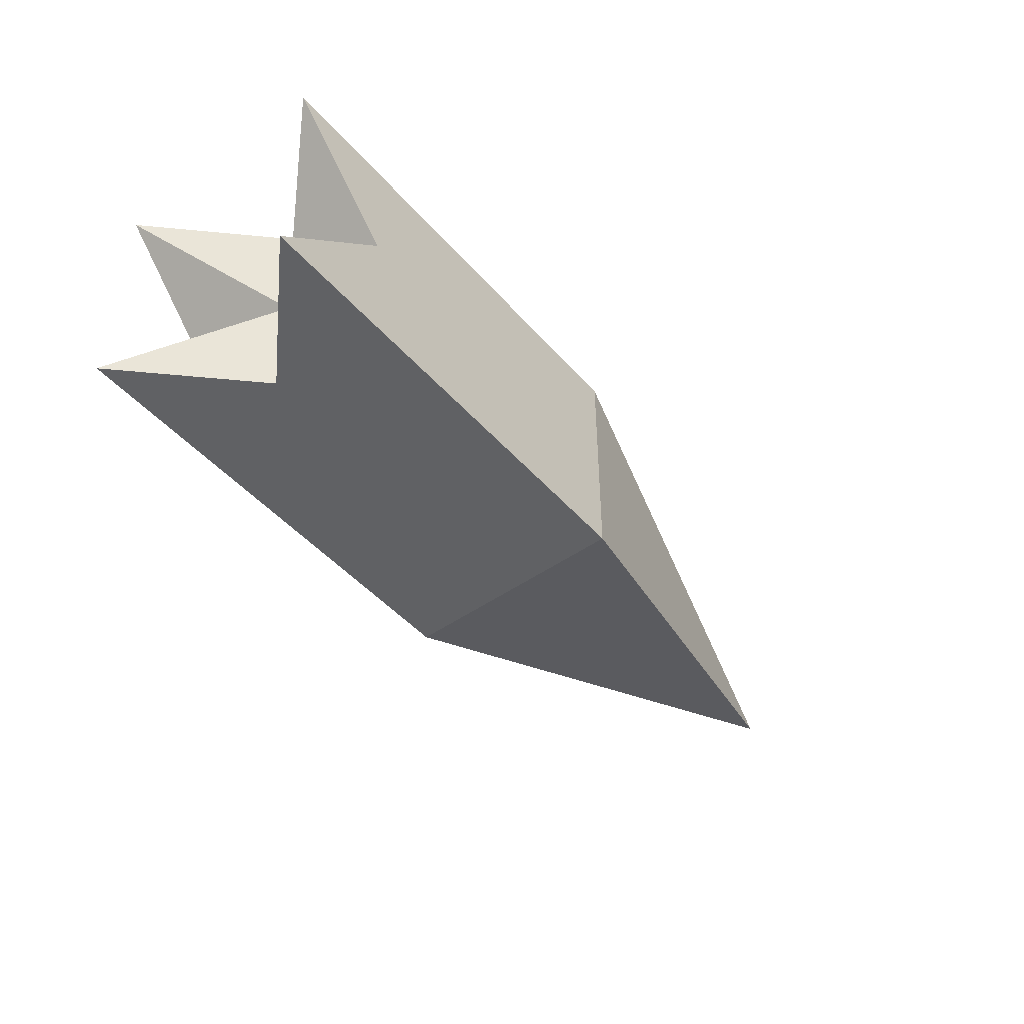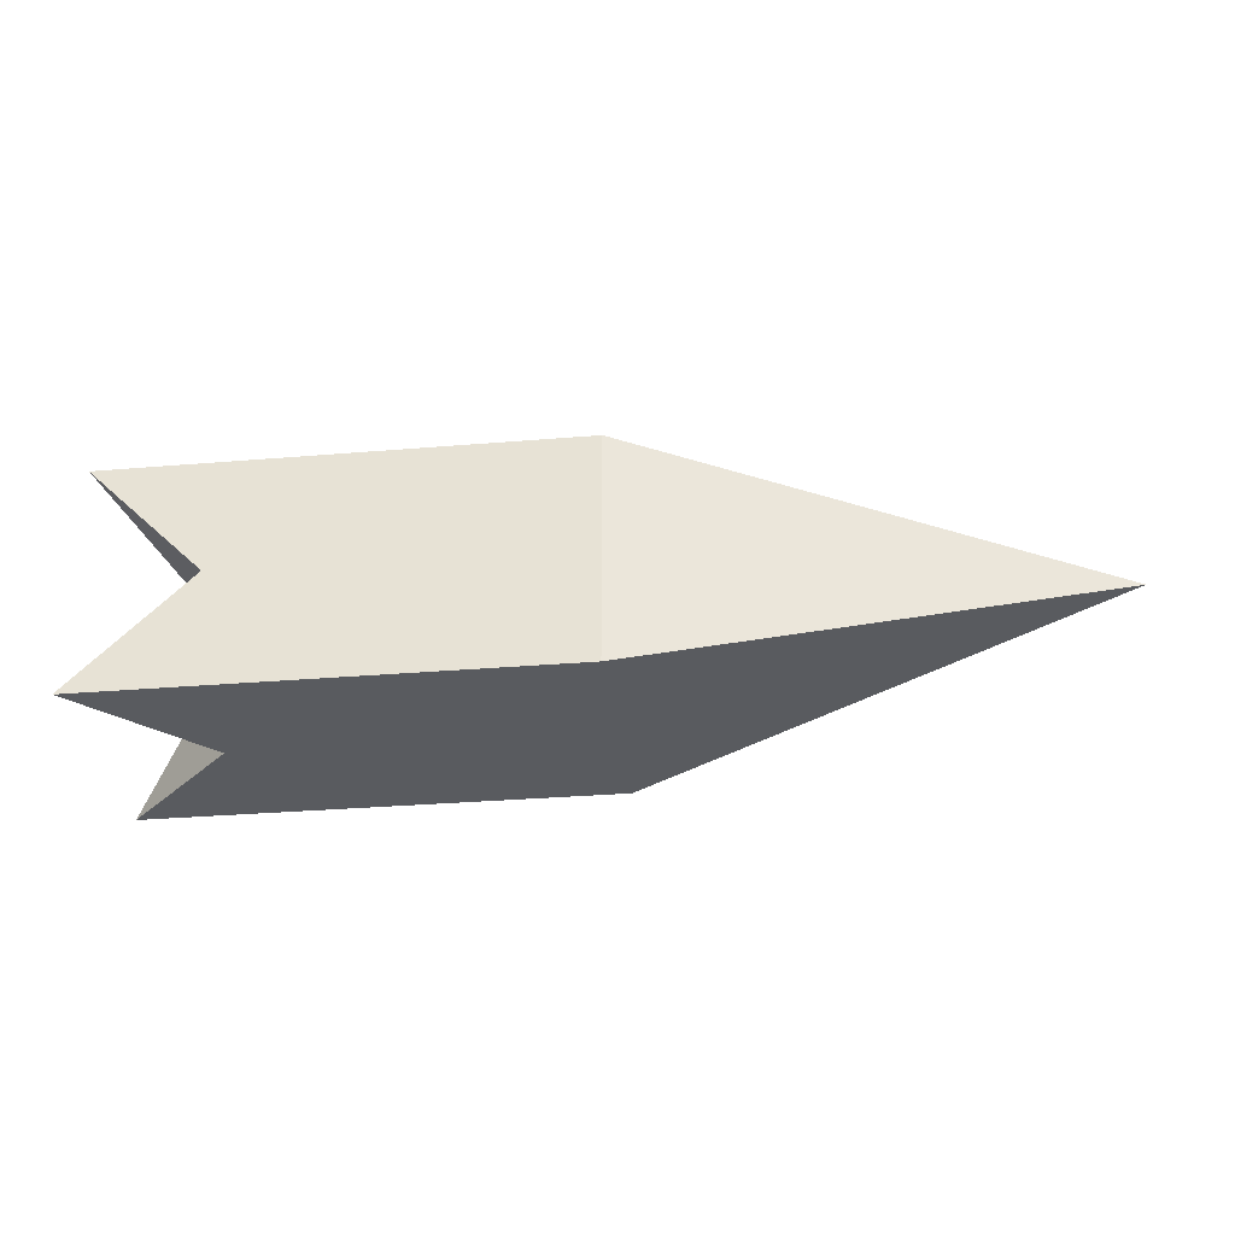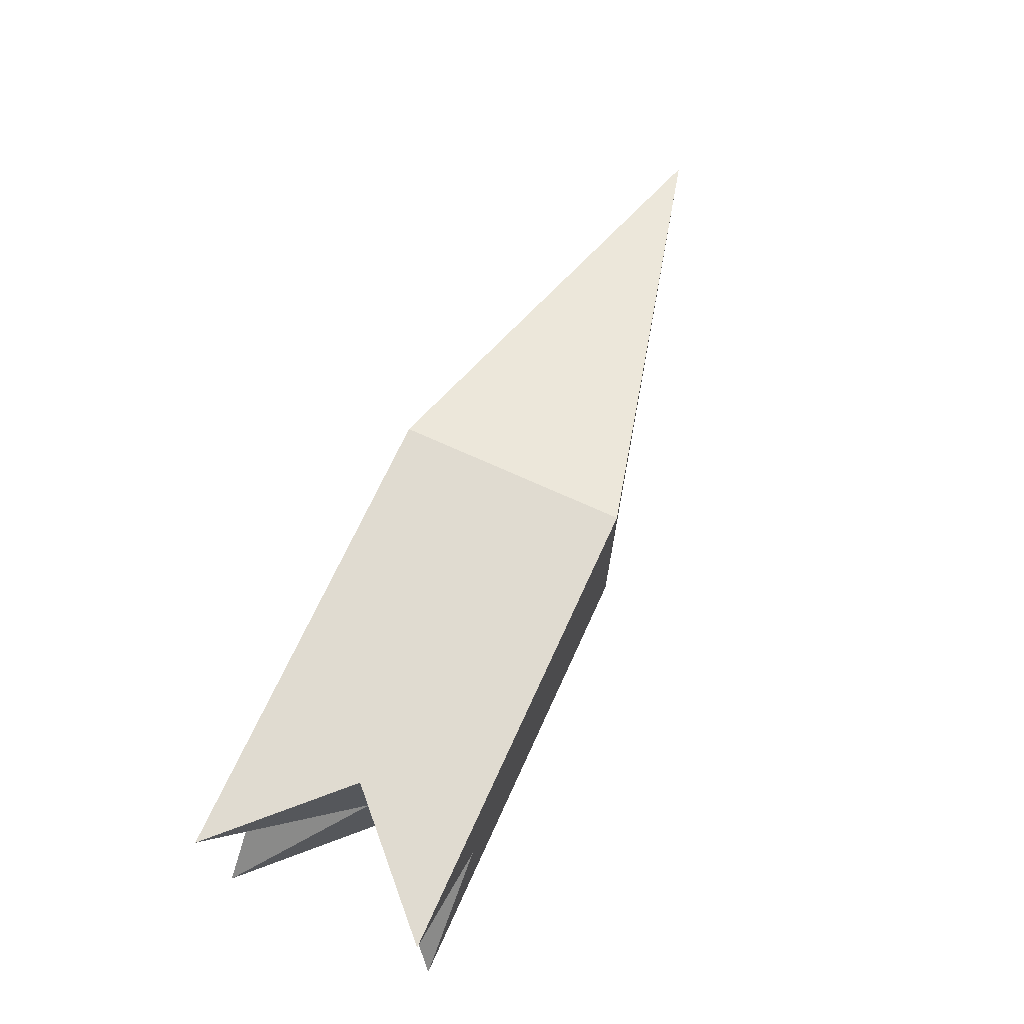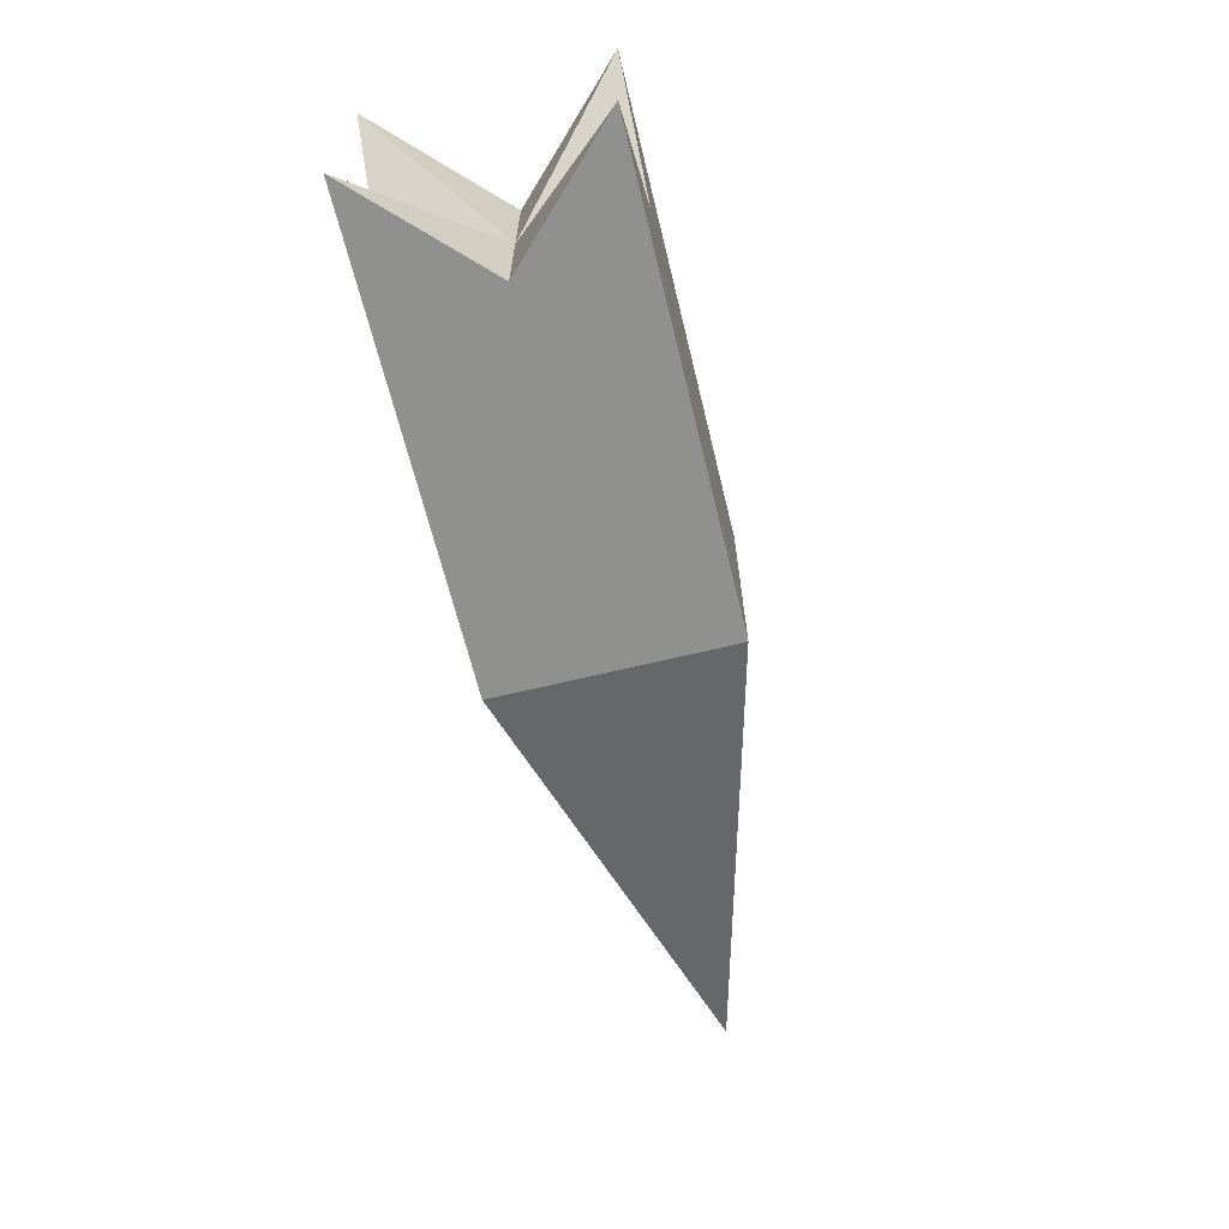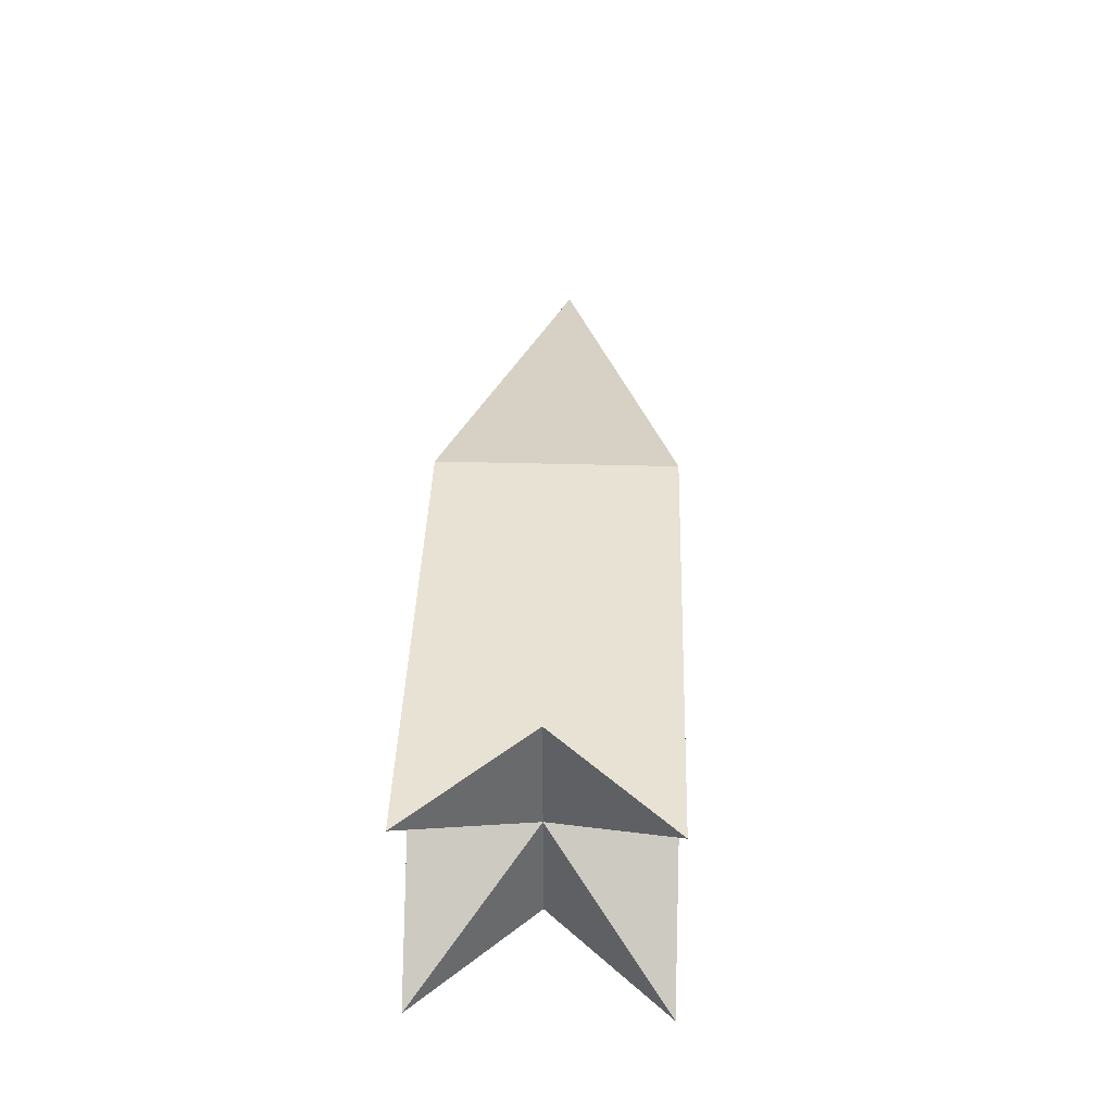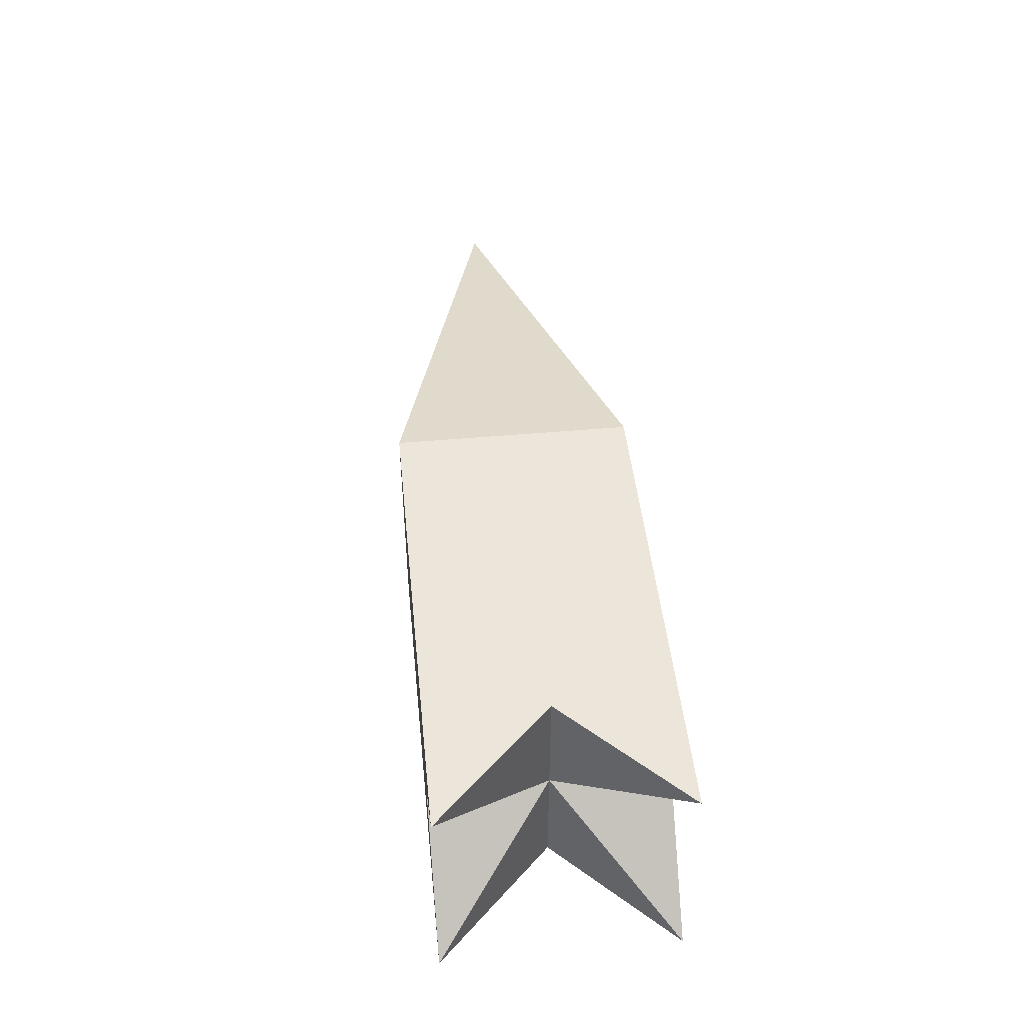
<metadata>
{"format":"obj","ext":"obj","renderer":"f3d","projection":"perspective","resolution":1024,"background":"white","views":[{"elev":-46.8,"azim":-51.3,"up":"+Y"},{"elev":-32.5,"azim":6.6,"up":"+Z"},{"elev":70.1,"azim":-65.4,"up":"+Z"},{"elev":-65.6,"azim":-76.3,"up":"+Y"},{"elev":40.6,"azim":-88.1,"up":"+Y"},{"elev":46.9,"azim":-95.8,"up":"+Y"}]}
</metadata>
<code>
v 0 0 -16
v 0 0 16
v 0 32 16
v 0 32 -16
v 64 16 -0
v -48 0 -16
v -48 0 16
v -48 32 16
v -48 32 -16
v 0 32 16
v 0 0 16
v 0 0 -16
v 0 32 -16
v -48 16 -0
v -64 0 -16
v -48 0 -0
v -48 16 -16
v -48 0 -16
v -48 16 -0
v -64 0 16
v -48 16 16
v -48 0 -0
v -48 0 16
v -48 16 16
v -64 32 16
v -48 16 -0
v -48 32 -0
v -48 32 16
v -48 32 -0
v -64 32 -16
v -48 16 -0
v -48 16 -16
v -48 32 -16
o entity0_brush0
f 1 2 3 4
f 3 2 5
f 5 2 1
f 4 3 5
f 1 4 5
o entity0_brush1
f 6 7 8 9
f 10 8 7 11
f 11 7 6 12
f 13 9 8 10
f 12 6 9 13
f 13 10 11 12
o entity0_brush2
f 14 15 16
f 17 15 14
f 16 15 18
f 18 15 17
f 17 14 16 18
o entity0_brush3
f 19 20 21
f 22 20 19
f 21 20 23
f 23 20 22
f 22 19 21 23
o entity0_brush4
f 24 25 26
f 26 25 27
f 28 25 24
f 27 25 28
f 28 24 26 27
o entity0_brush5
f 29 30 31
f 31 30 32
f 33 30 29
f 32 30 33
f 33 29 31 32

</code>
